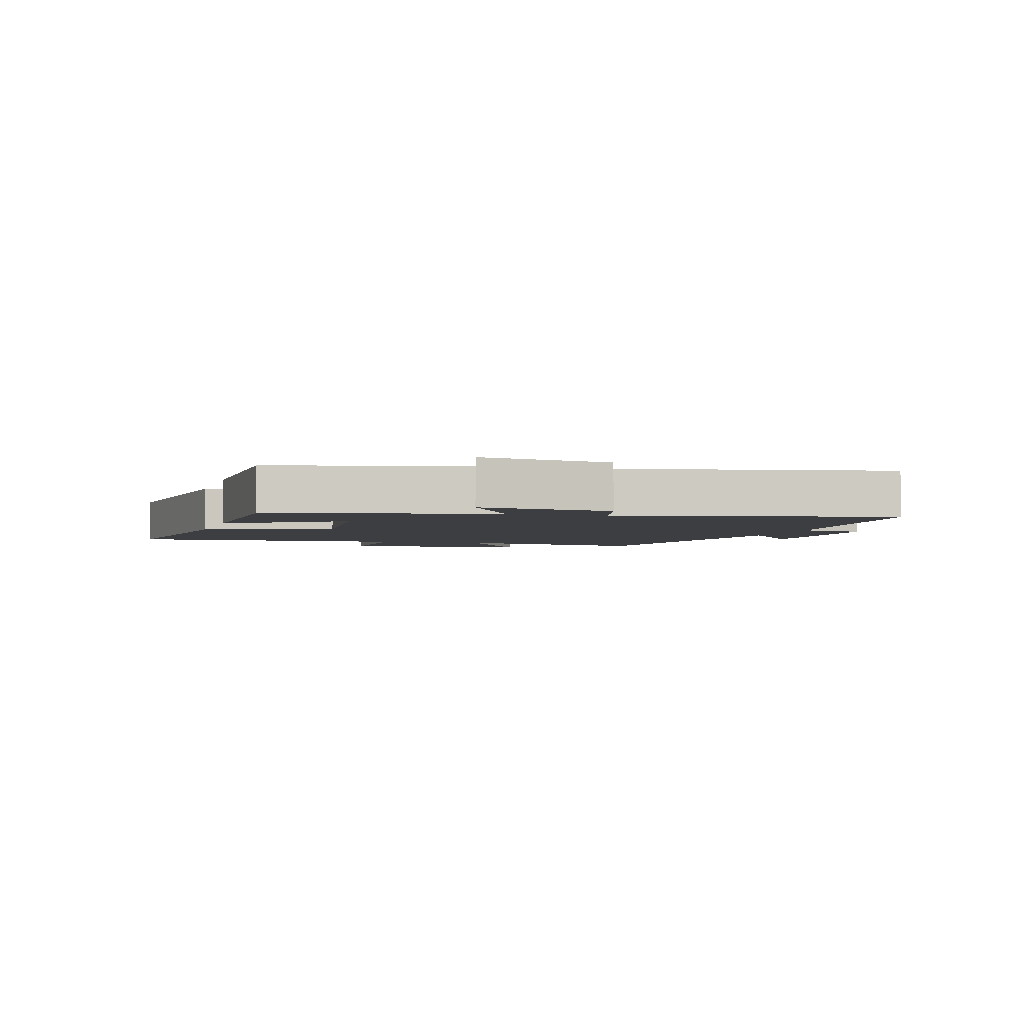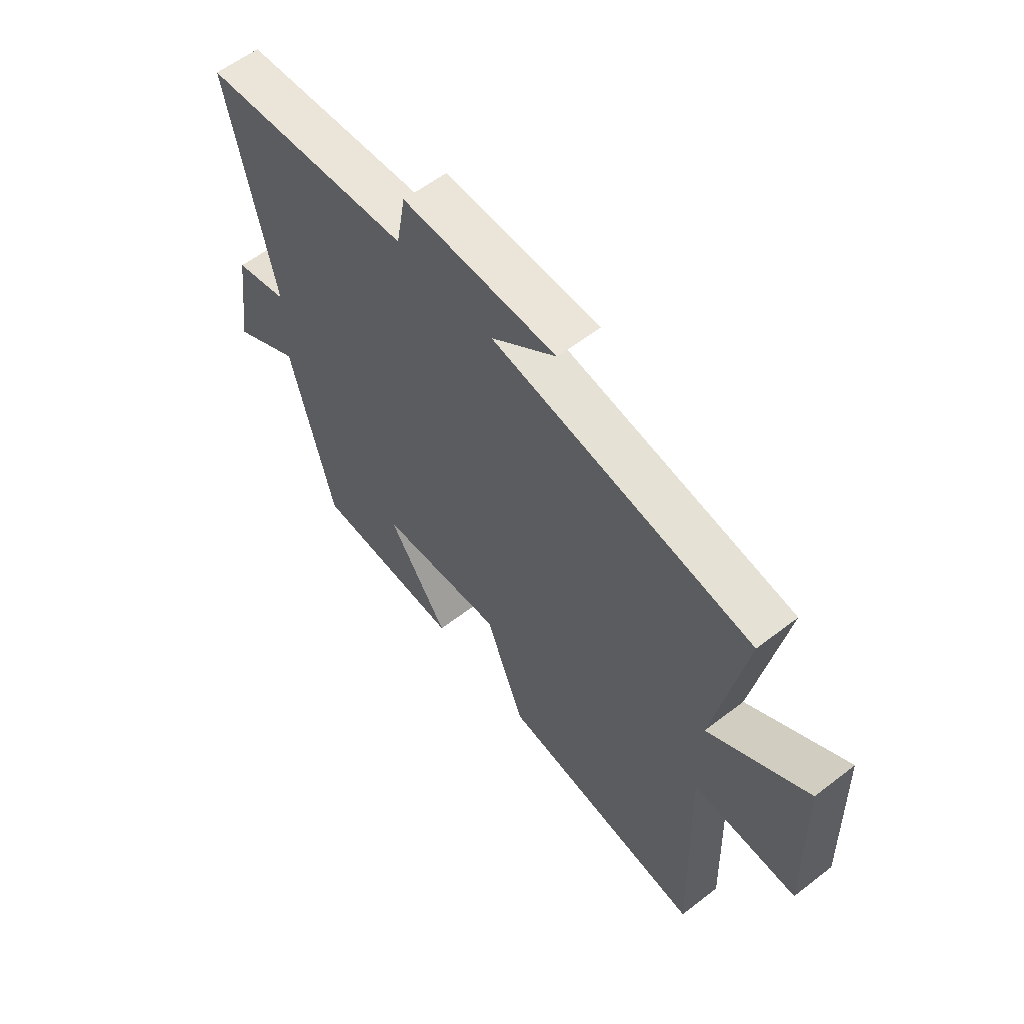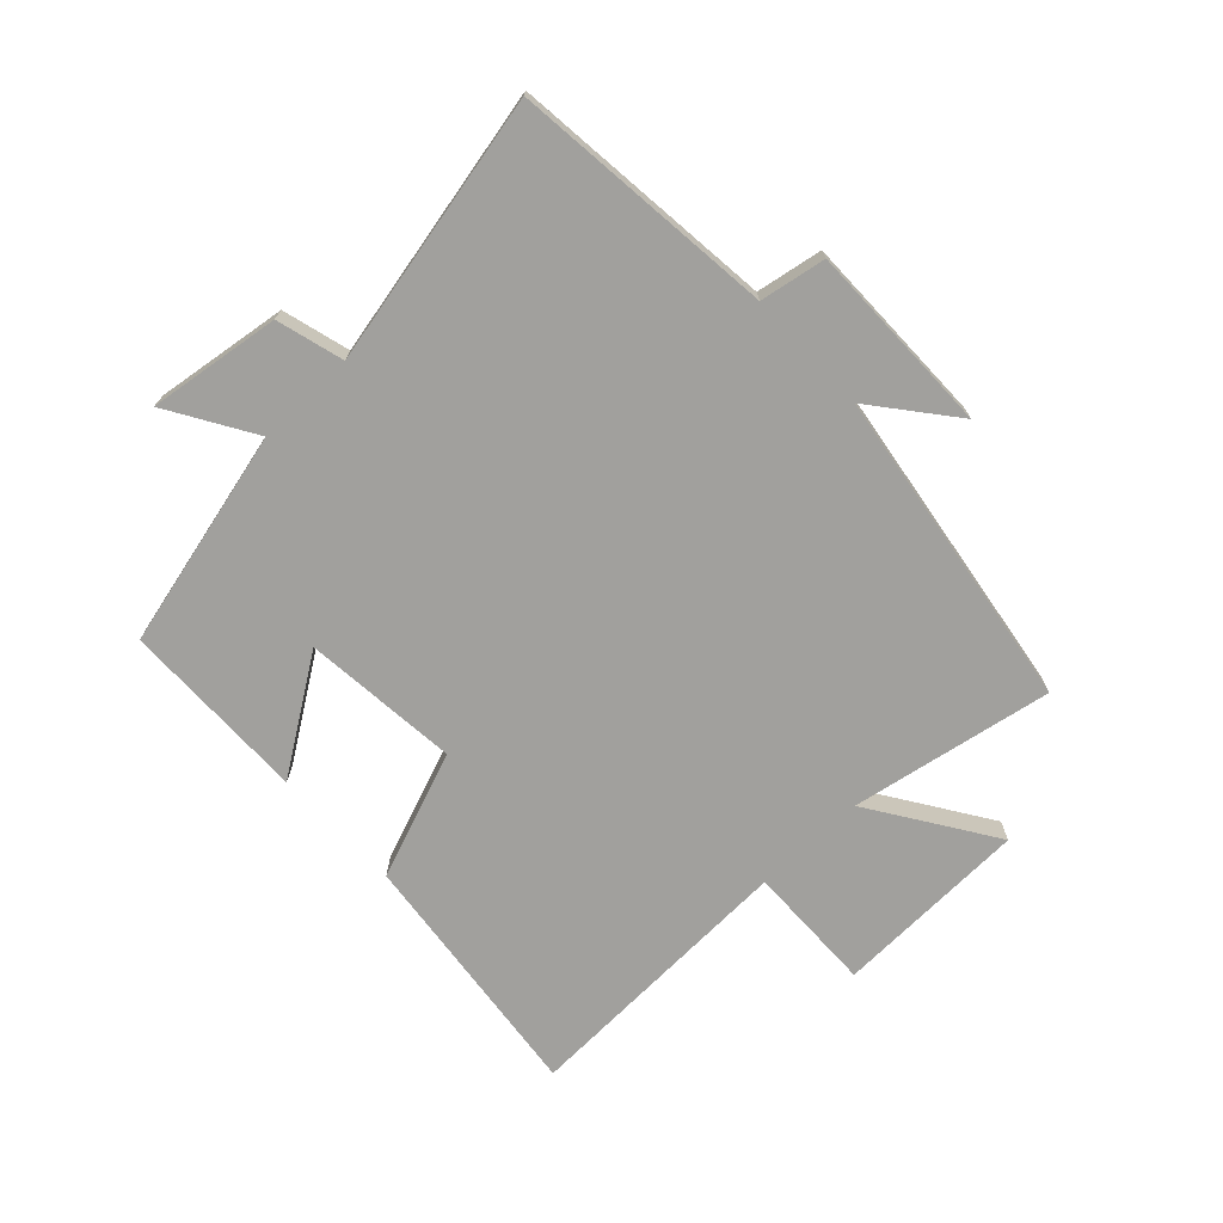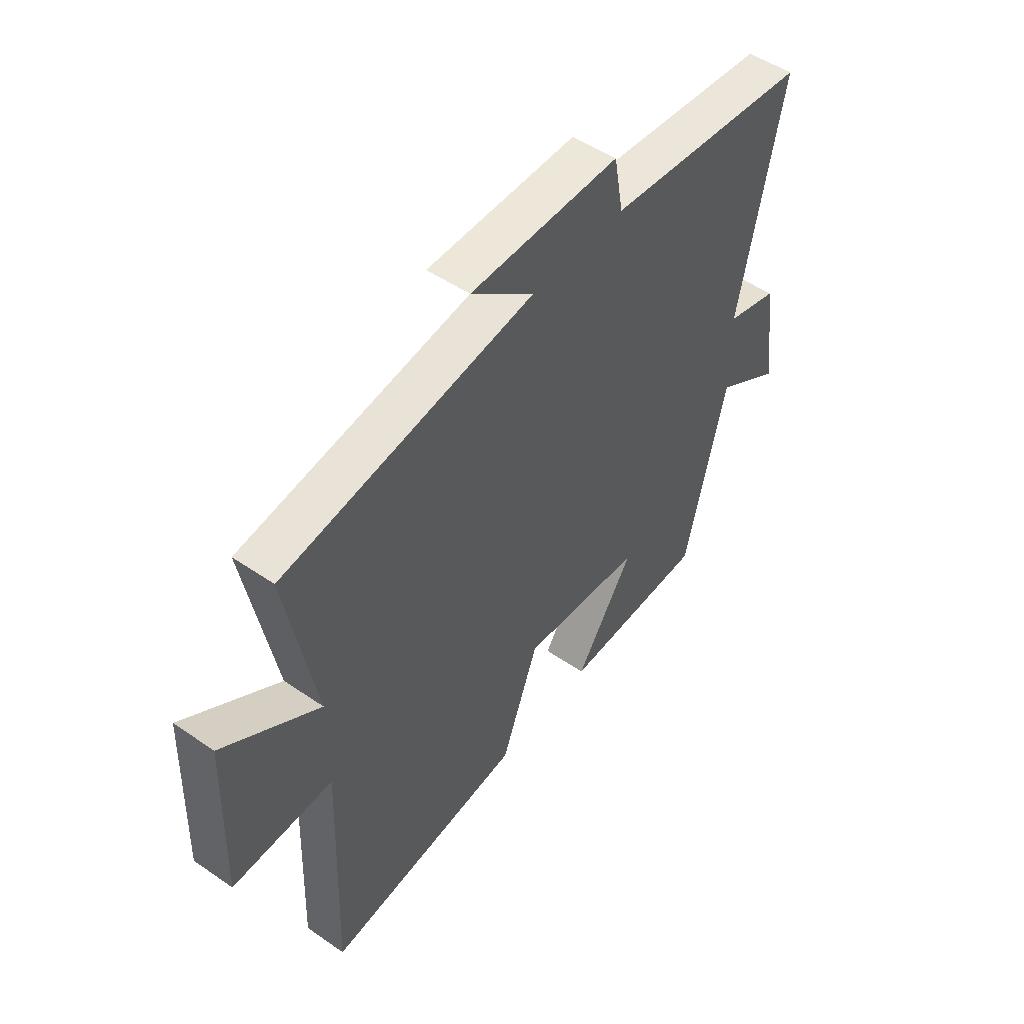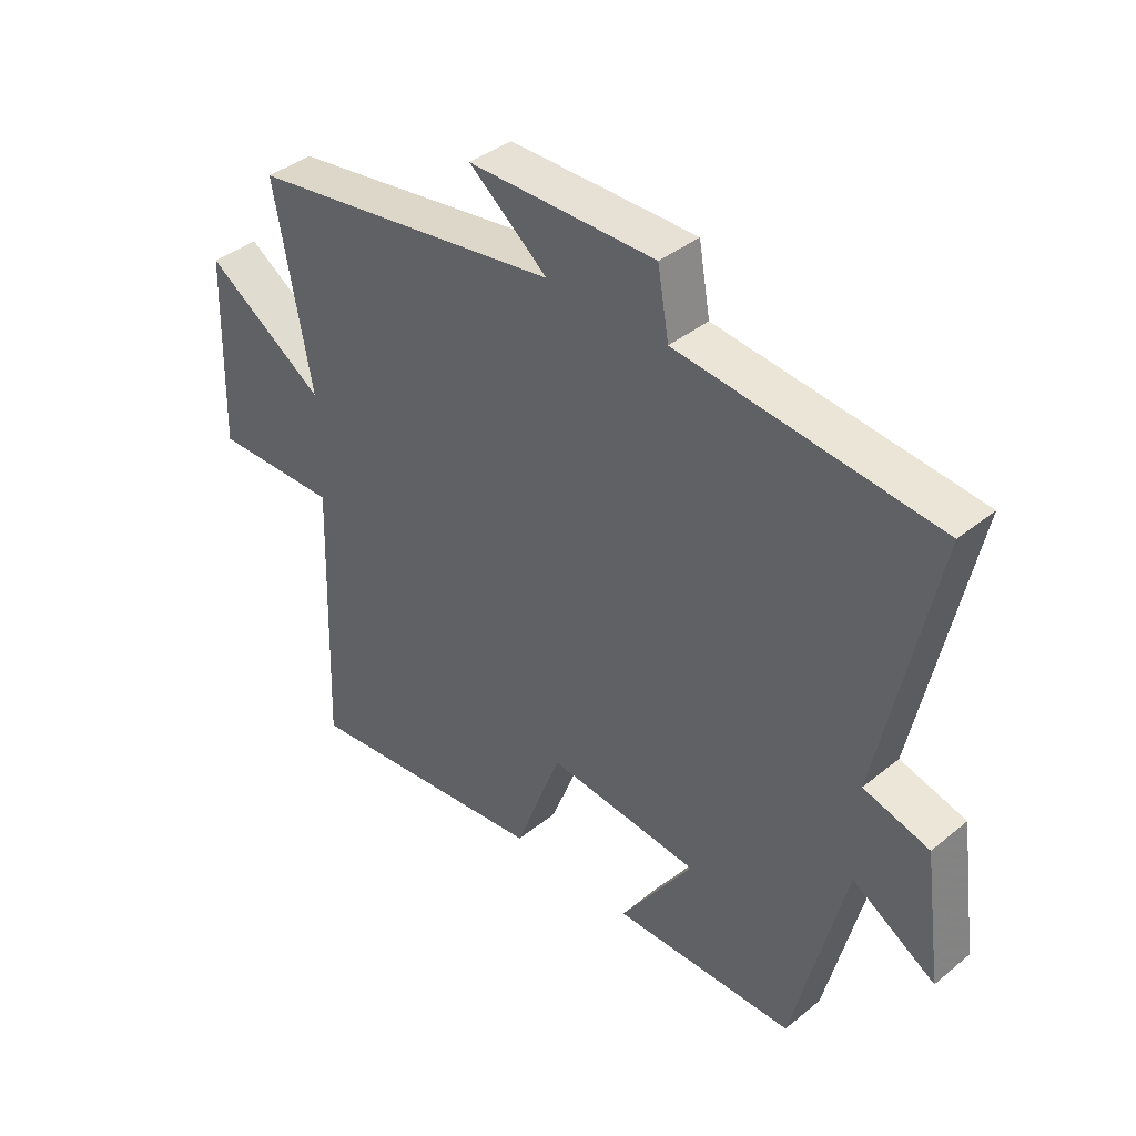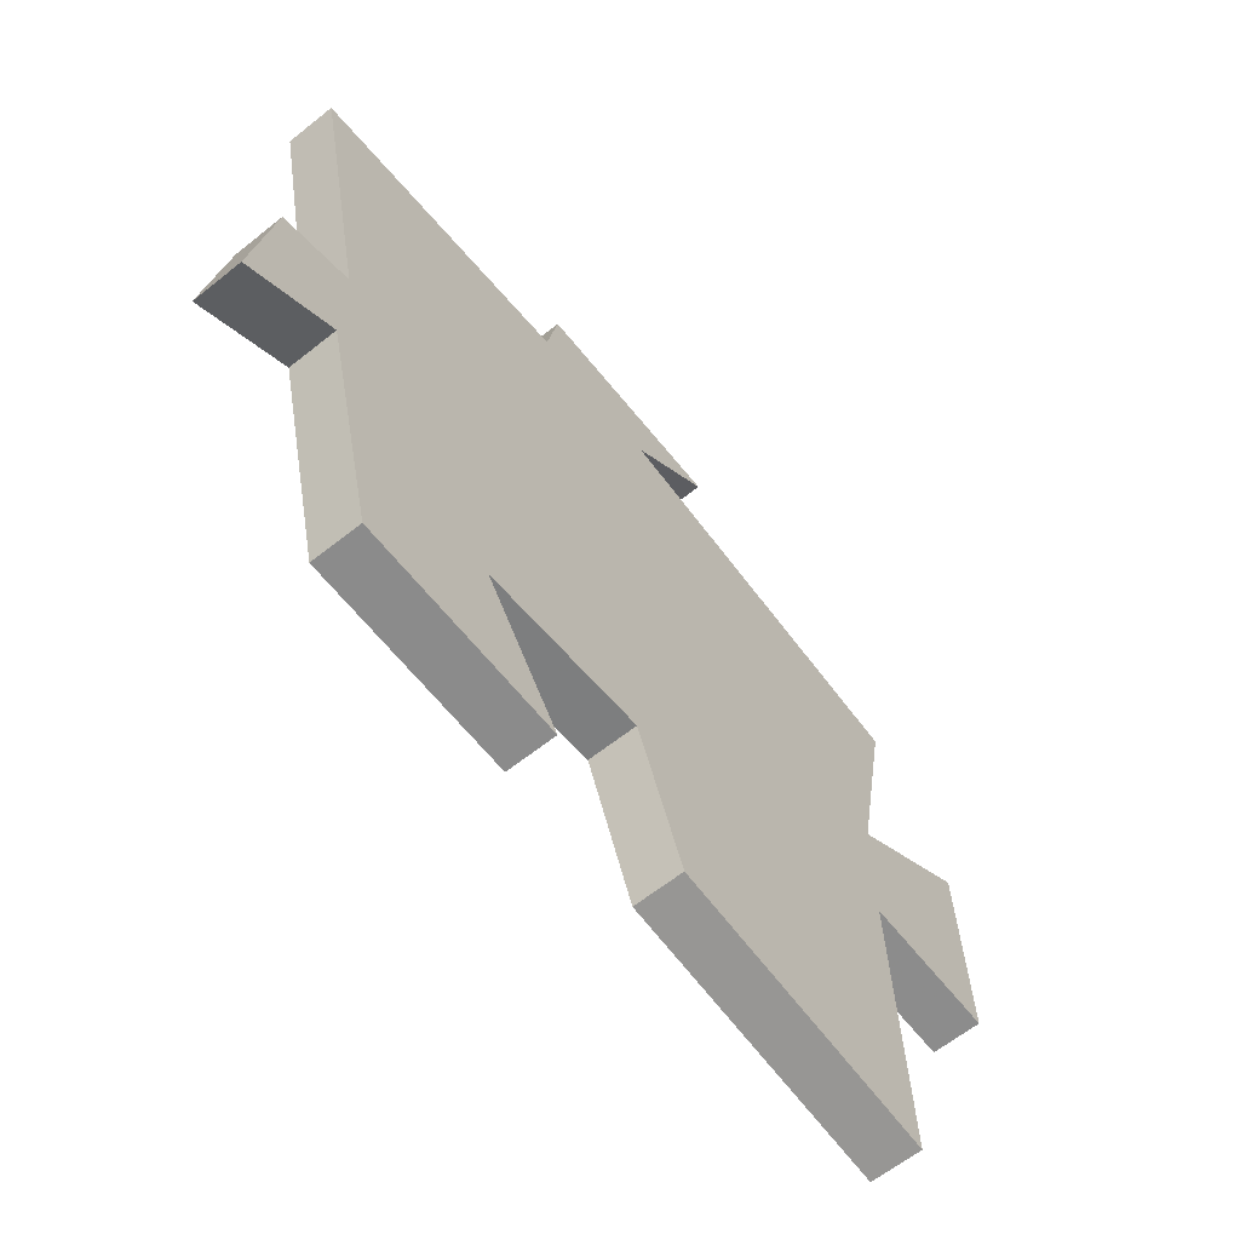
<metadata>
{"format":"obj","ext":"obj","renderer":"f3d","projection":"perspective","resolution":1024,"background":"white","views":[{"elev":-3.3,"azim":-106.6,"up":"+Y"},{"elev":58.8,"azim":51.5,"up":"+Z"},{"elev":-71.7,"azim":-46.7,"up":"+Y"},{"elev":50.2,"azim":127.1,"up":"+Z"},{"elev":39.6,"azim":-135.1,"up":"+Z"},{"elev":-63.2,"azim":-51.2,"up":"+Z"}]}
</metadata>
<code>
v -0.591 0.07 0.456
v -0.163 0.07 0.5
v -0.144 0.07 0.607
v 0.168 0.07 0.605
v 0.037 0.07 0.5
v 0.561 0.07 0.42
v 0.5 0.07 0.092
v 0.7 0.07 0.223
v 0.71 0.07 -0.095
v 0.5 0.07 -0.09
v 0.516 0.07 -0.549
v 0.1 0.07 -0.5
v 0.022 0.07 -0.294
v -0.232 0.07 -0.318
v -0.11 0.07 -0.5
v -0.414 0.07 -0.495
v -0.5 0.07 -0.141
v -0.639 0.07 -0.225
v -0.609 0.07 -0.011
v -0.5 0.07 0.019
v -0.591 0 0.456
v -0.163 0 0.5
v -0.144 0 0.607
v 0.168 0 0.605
v 0.037 0 0.5
v 0.561 0 0.42
v 0.5 0 0.092
v 0.7 0 0.223
v 0.71 0 -0.095
v 0.5 0 -0.09
v 0.516 0 -0.549
v 0.1 0 -0.5
v 0.022 0 -0.294
v -0.232 0 -0.318
v -0.11 0 -0.5
v -0.414 0 -0.495
v -0.5 0 -0.141
v -0.639 0 -0.225
v -0.609 0 -0.011
v -0.5 0 0.019
f 17 18 19 20
f 15 16 17 20
f 14 15 20
f 13 14 20 1
f 10 11 12 13
f 10 13 1 2
f 7 8 9 10
f 7 10 2 3
f 5 6 7
f 5 7 3
f 3 4 5
f 40 39 38 37
f 40 37 36 35
f 40 35 34
f 21 40 34 33
f 33 32 31 30
f 22 21 33 30
f 30 29 28 27
f 23 22 30 27
f 27 26 25
f 23 27 25
f 25 24 23
f 1 21 22 2
f 2 22 23 3
f 3 23 24 4
f 4 24 25 5
f 5 25 26 6
f 6 26 27 7
f 7 27 28 8
f 8 28 29 9
f 9 29 30 10
f 10 30 31 11
f 11 31 32 12
f 12 32 33 13
f 13 33 34 14
f 14 34 35 15
f 15 35 36 16
f 16 36 37 17
f 17 37 38 18
f 18 38 39 19
f 19 39 40 20
f 20 40 21 1

</code>
